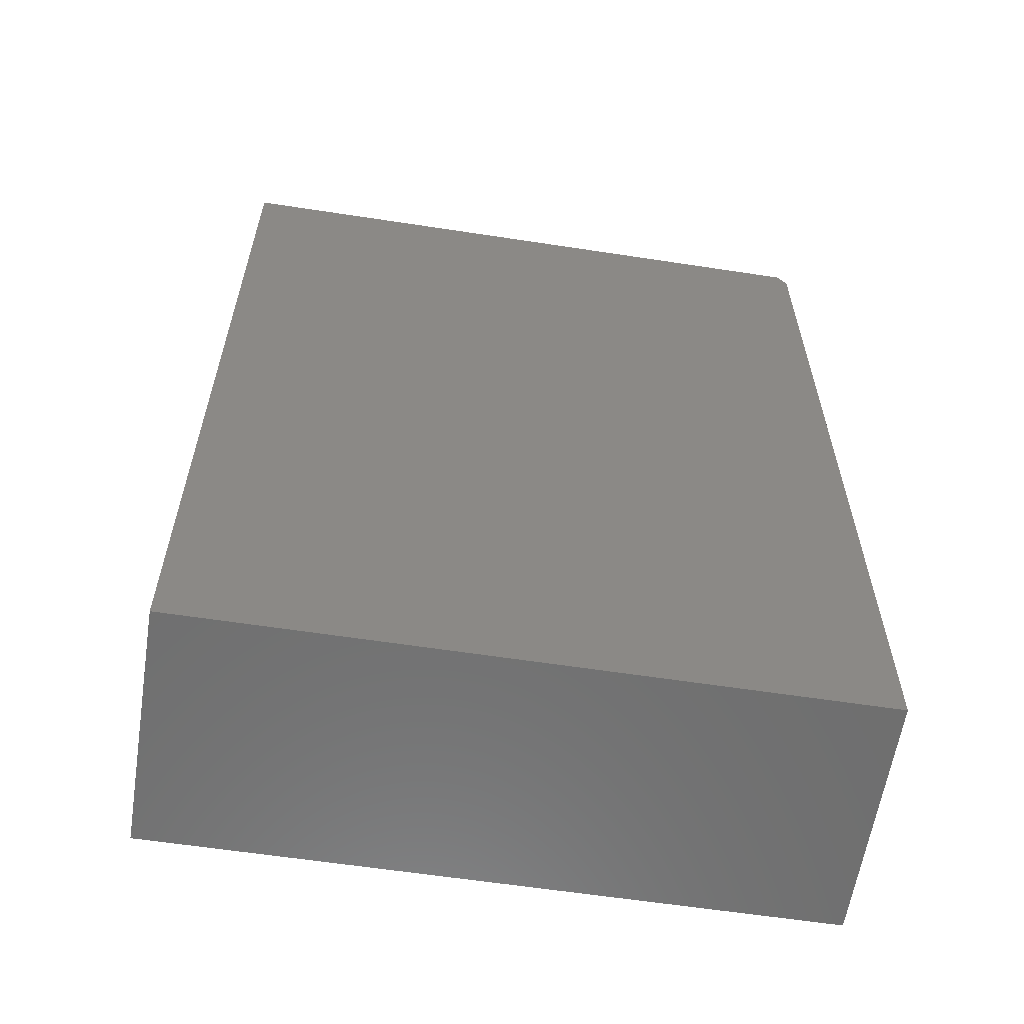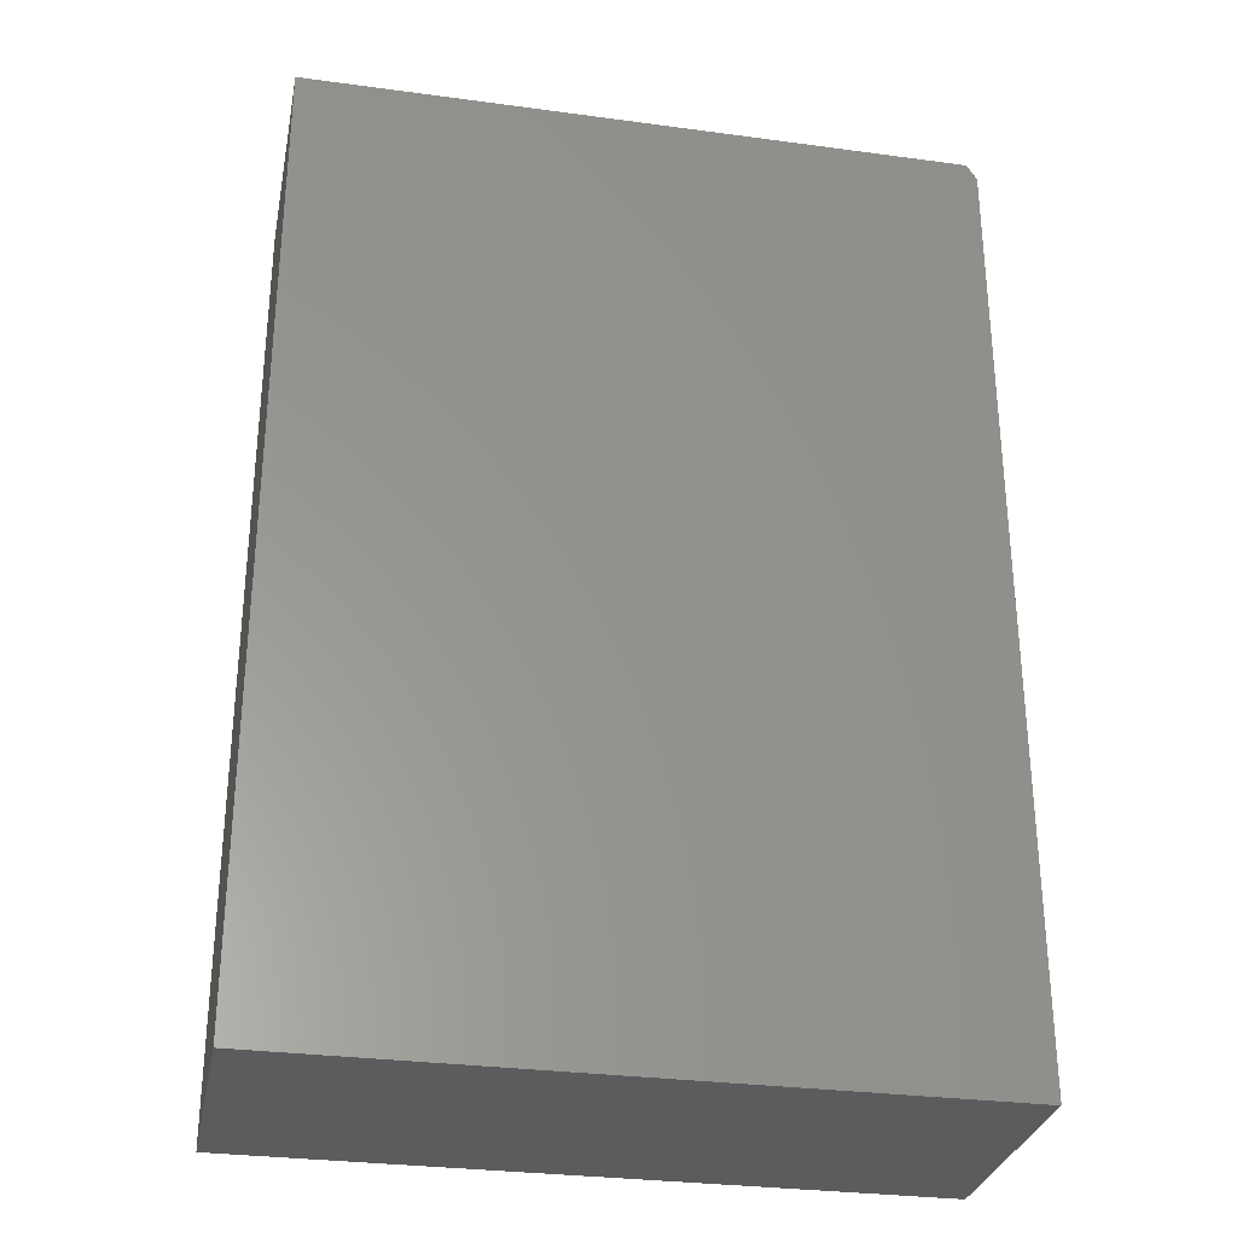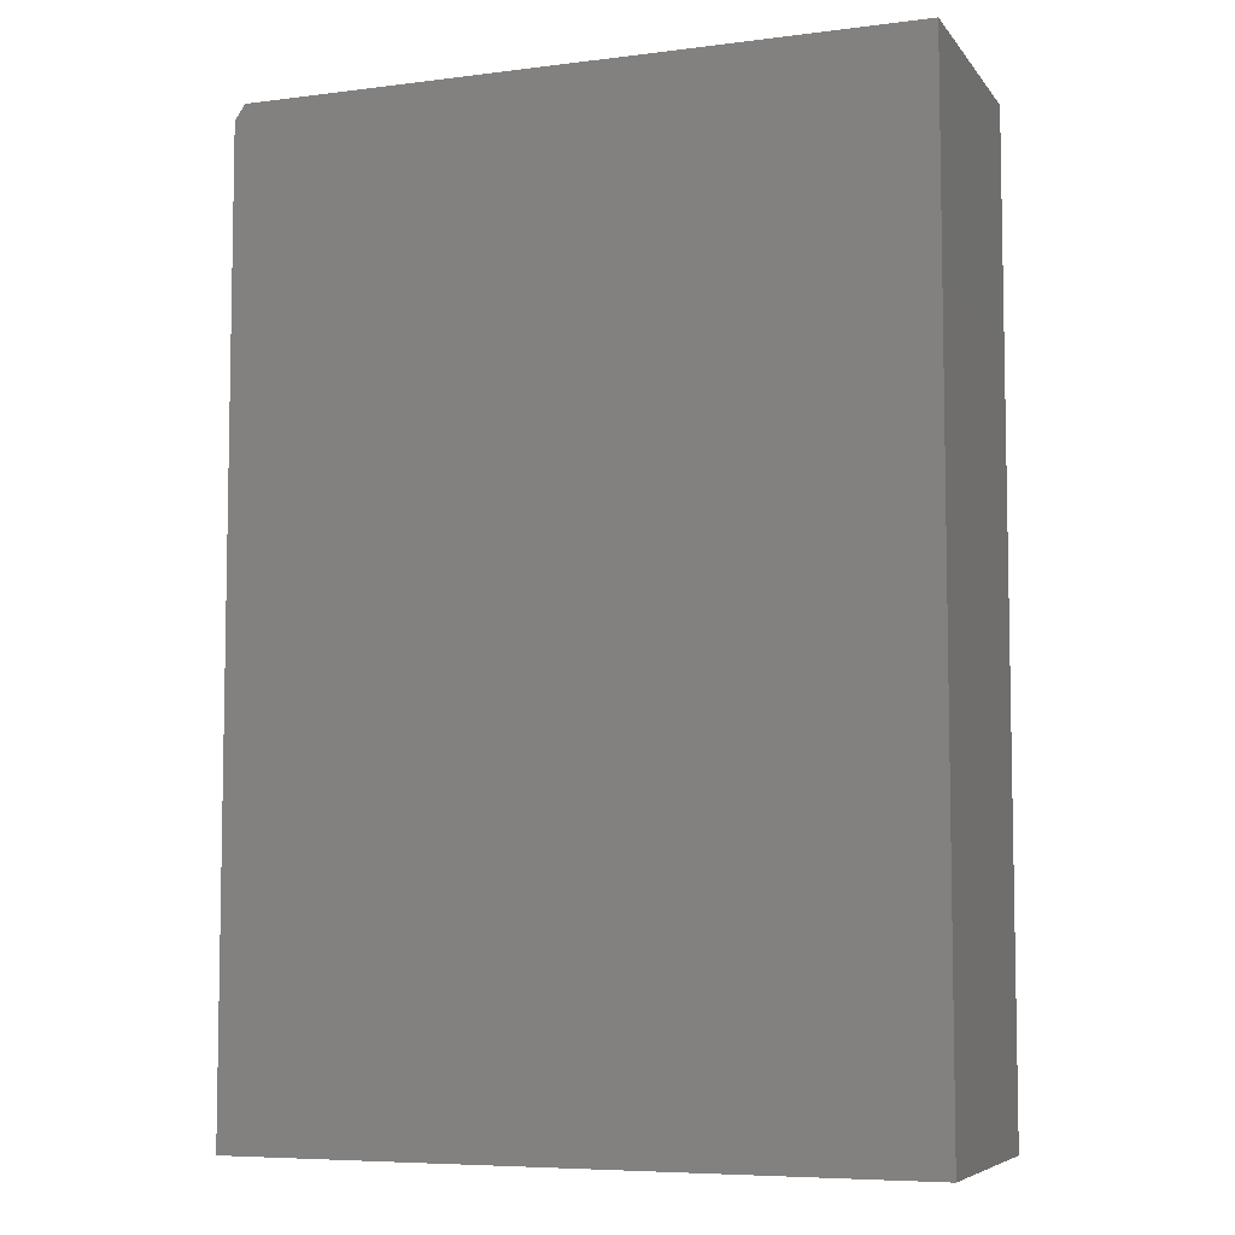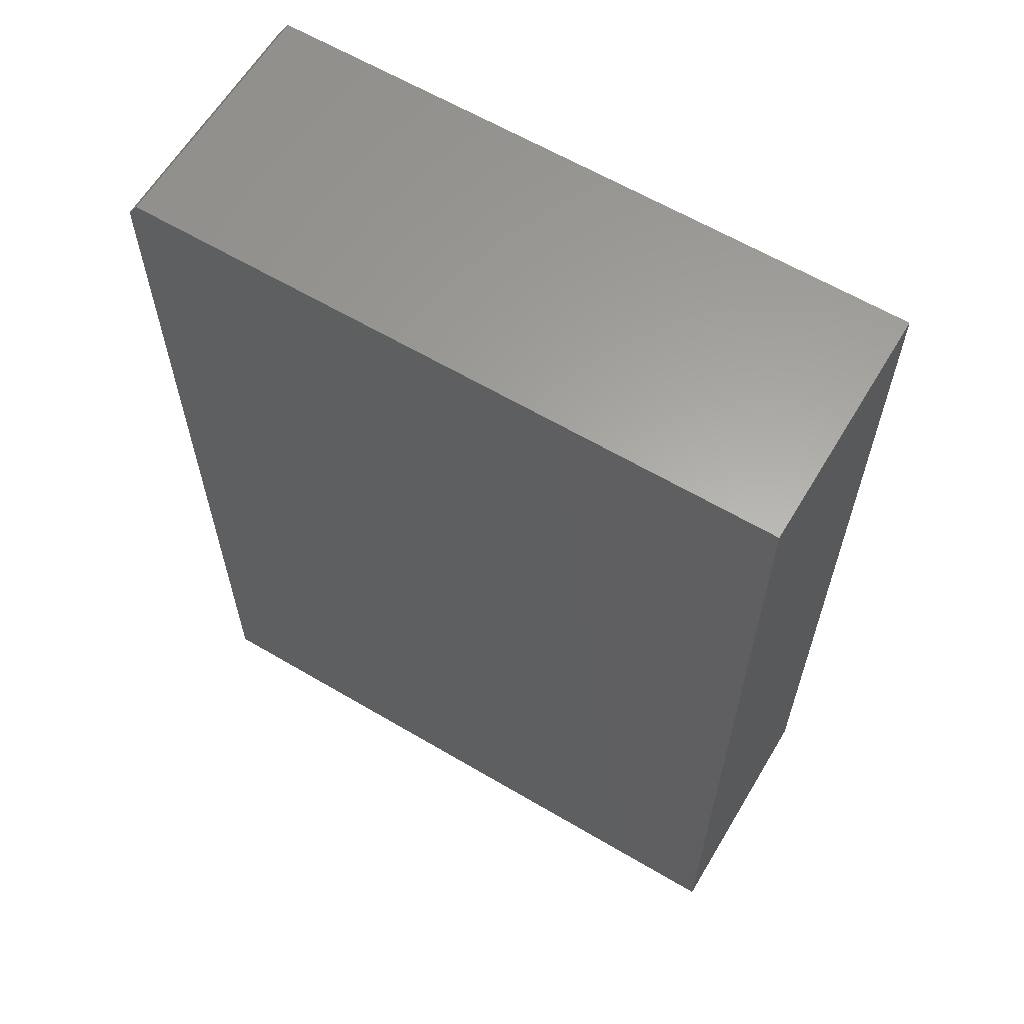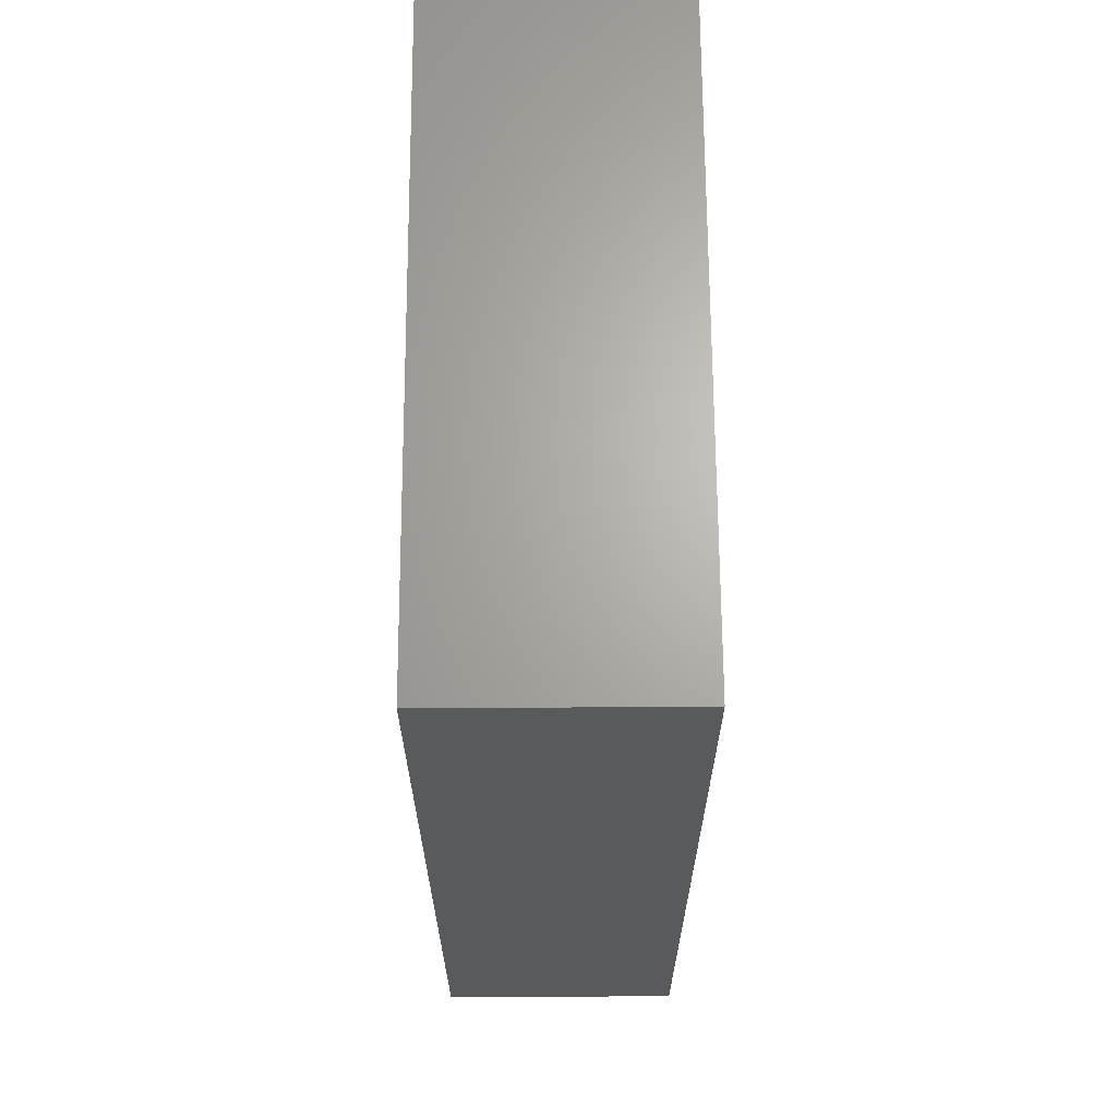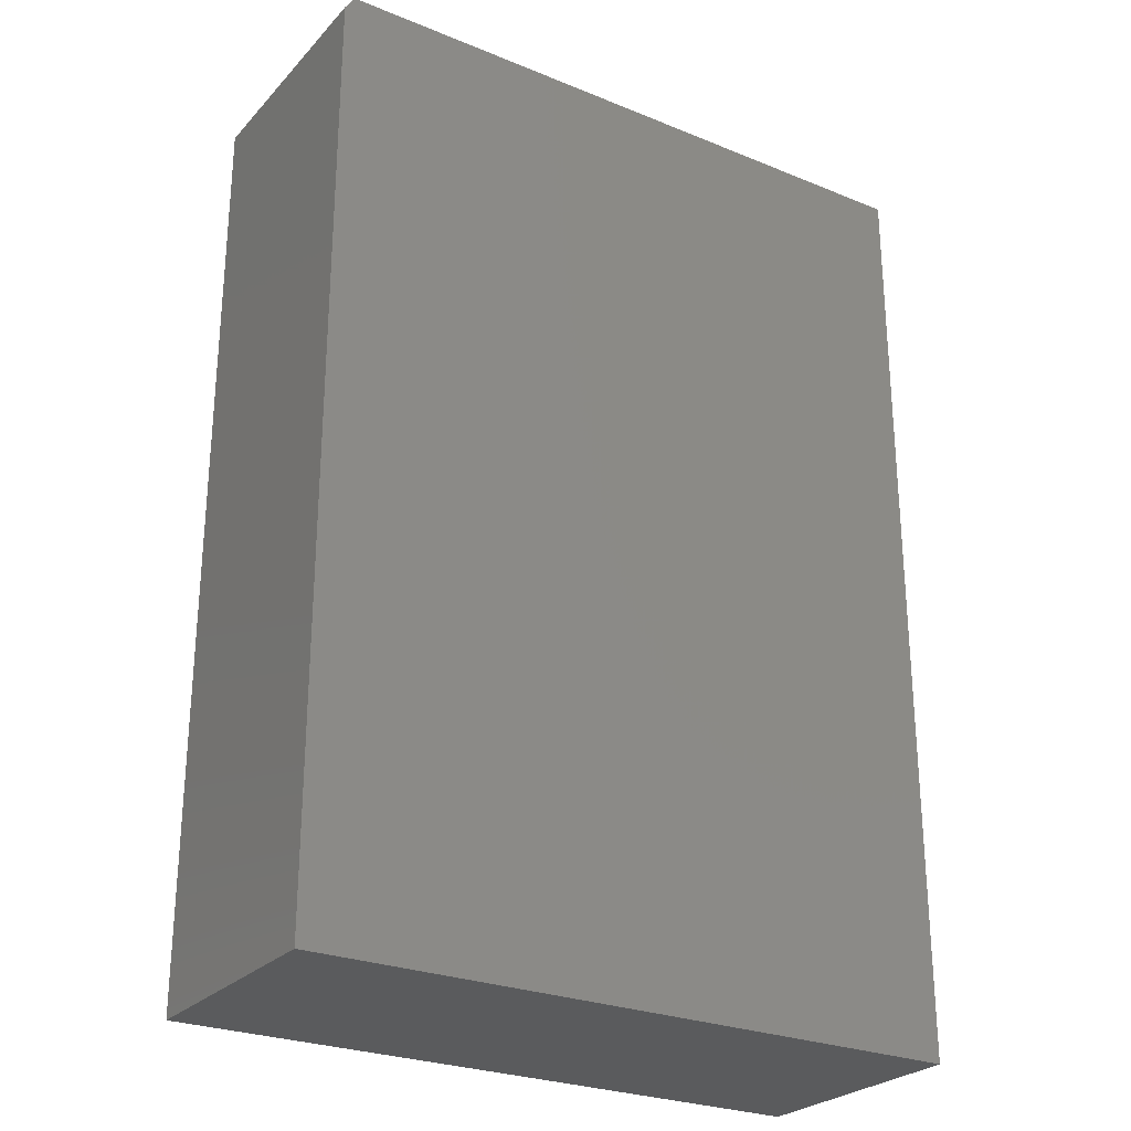
<metadata>
{"format":"stl","ext":"stl","renderer":"f3d","projection":"perspective","resolution":1024,"background":"white","views":[{"elev":-60.5,"azim":-8.9,"up":"+Y"},{"elev":-30.2,"azim":-11.1,"up":"+Y"},{"elev":-6.7,"azim":-159.6,"up":"+Y"},{"elev":62.2,"azim":-149.1,"up":"+Y"},{"elev":66.3,"azim":-90.3,"up":"+Y"},{"elev":-26.5,"azim":147.4,"up":"+Y"}]}
</metadata>
<code>
# stl→obj: 10 verts, 16 faces
v -0.4844 -0.7031 0.375
v 0.5252 -0.7031 0.375
v -0.4844 0.75 0.375
v 0.5252 0.7266 0.375
v 0.5095 0.75 0.375
v 0.5095 0.75 0
v 0.5252 0.7266 0
v -0.4844 0.75 0
v 0.5252 -0.7031 0
v -0.4844 -0.7031 0
f 1 2 3
f 3 2 4
f 3 4 5
f 6 7 8
f 8 7 9
f 8 9 10
f 5 6 3
f 3 6 8
f 2 9 4
f 4 9 7
f 4 7 5
f 5 7 6
f 3 8 1
f 1 8 10
f 1 10 2
f 2 10 9

</code>
